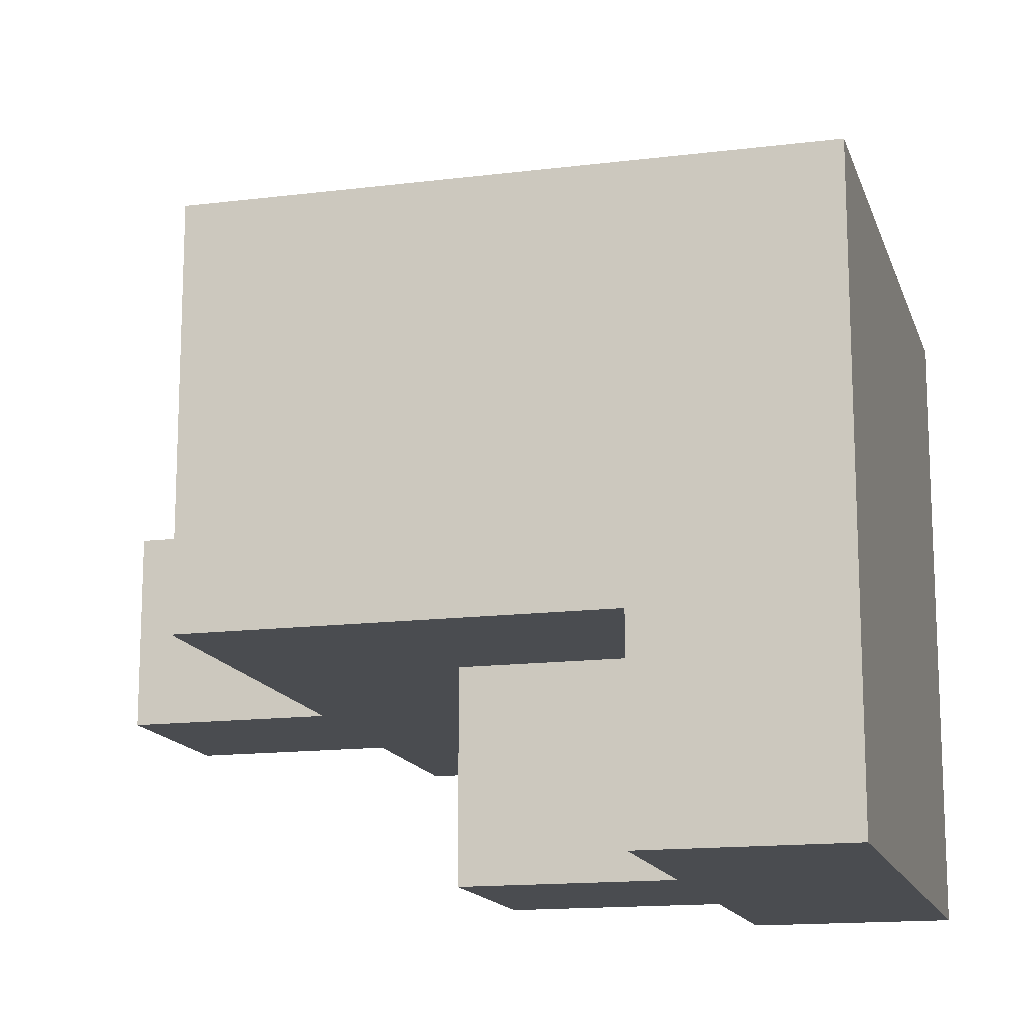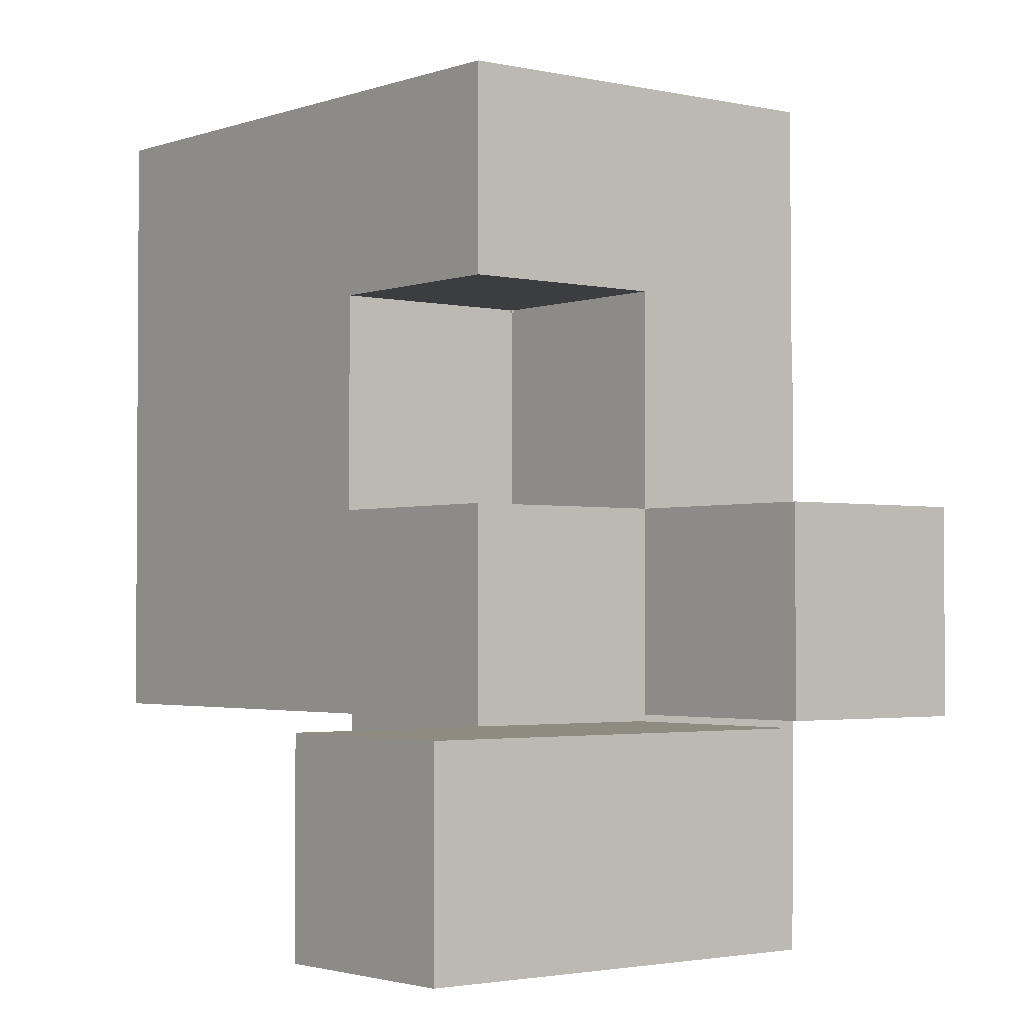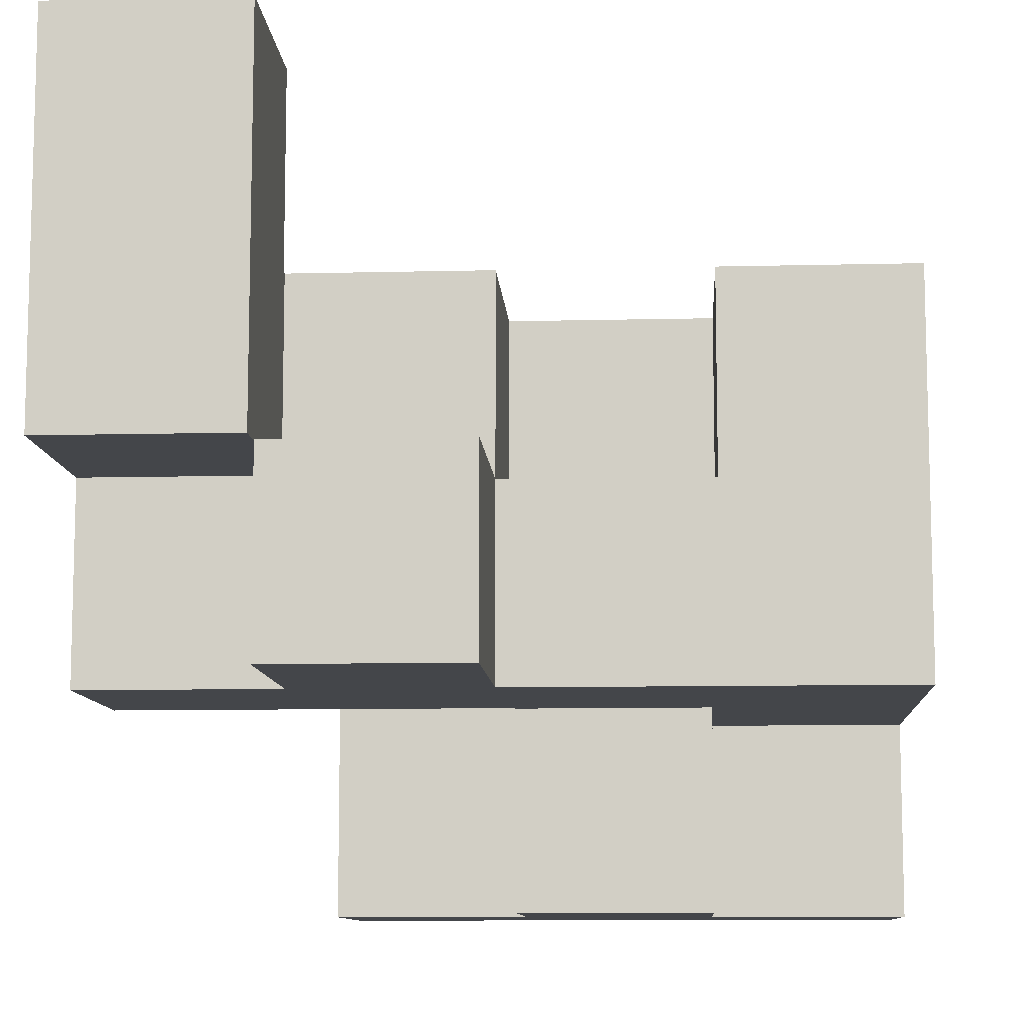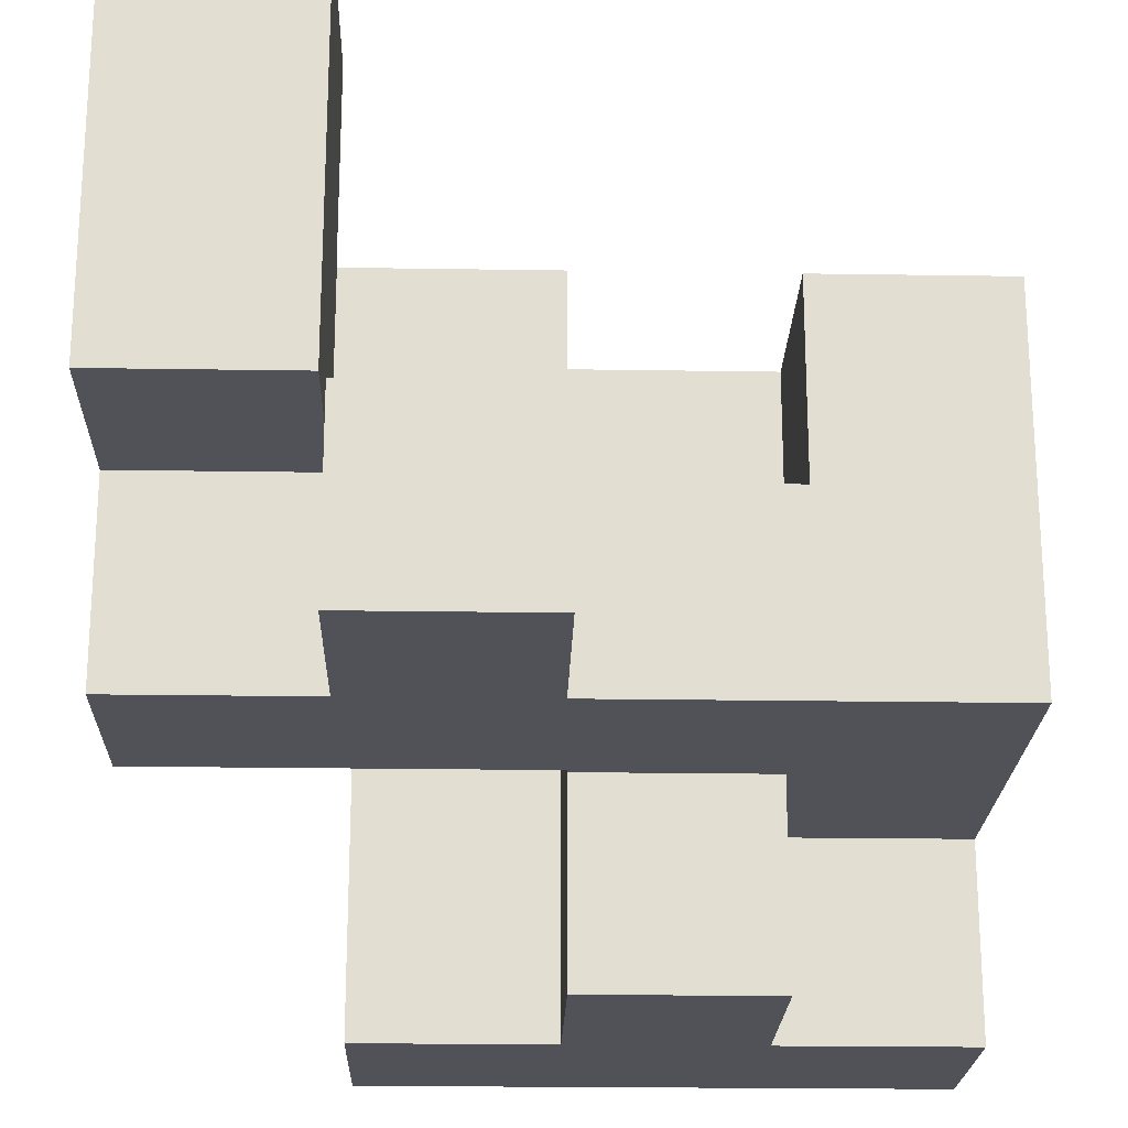
<metadata>
{"format":"obj","ext":"obj","renderer":"f3d","projection":"perspective","resolution":1024,"background":"white","views":[{"elev":-14.8,"azim":15.1,"up":"+Y"},{"elev":-2.3,"azim":-128.7,"up":"+Z"},{"elev":-9.8,"azim":-86.4,"up":"+Y"},{"elev":-21.6,"azim":-91.6,"up":"+Y"}]}
</metadata>
<code>
v -0.4925 -0.4925 -0.9925
v -0.4925 -0.4925 -0.5075
v -0.4925 -0.0075 -0.5075
v -0.4925 -0.0075 -0.9925
v -0.4925 0 -0.5075
v -0.4925 0 -0.9925
v -0.4925 -0.4925 -0.5
v -0.4925 -0.0075 -0.5
v -0.4925 0 -0.5
v -0.0075 -0.4925 -0.9925
v -0.0075 -0.0075 -0.9925
v -0.0075 -0.0075 -0.5075
v -0.0075 -0.4925 -0.5075
v -0.0075 0 -0.9925
v -0.0075 0 -0.5075
v -0.0075 -0.0075 -0.5
v -0.0075 -0.4925 -0.5
v -0.0075 0 -0.5
v -0.9925 0.0075 -0.9925
v -0.9925 0.0075 -0.5075
v -0.9925 0.4925 -0.5075
v -0.9925 0.4925 -0.9925
v -0.9925 0.5 -0.5075
v -0.9925 0.5 -0.9925
v -0.5075 0.4925 -0.9925
v -0.5075 0.5 -0.9925
v -0.5075 0.5 -0.5075
v -0.5075 0.4925 -0.5075
v -0.5075 0.0075 -0.9925
v -0.5075 0.0075 -0.5075
v -0.5 0.0075 -0.9925
v -0.5 0.0075 -0.5075
v -0.5 0.4925 -0.5075
v -0.5 0.4925 -0.9925
v -0.4925 0.0075 -0.5075
v -0.4925 0.0075 -0.9925
v -0.4925 0.0075 -0.5
v -0.4925 0.4925 -0.5
v -0.4925 0.4925 -0.5075
v -0.0075 0.0075 -0.9925
v -0.0075 0.0075 -0.5075
v -0.0075 0.4925 -0.9925
v -0.0075 0.4925 -0.5075
v -0.0075 0.0075 -0.5
v -0.0075 0.4925 -0.5
v -0.4925 0.4925 -0.9925
v -0.9925 0.5075 -0.5075
v -0.9925 0.5075 -0.9925
v -0.9925 0.9925 -0.5075
v -0.9925 0.9925 -0.9925
v -0.5075 0.5075 -0.9925
v -0.5075 0.5075 -0.5075
v -0.5075 0.9925 -0.9925
v -0.5075 0.9925 -0.5075
v 0.5075 -0.9925 -0.4925
v 0.5075 -0.9925 -0.0075
v 0.5075 -0.5075 -0.0075
v 0.5075 -0.5075 -0.4925
v 0.5075 -0.5 -0.0075
v 0.5075 -0.5 -0.4925
v 0.5075 -0.9925 0
v 0.5075 -0.5075 0
v 0.5075 -0.5 0
v 0.9925 -0.9925 -0.4925
v 0.9925 -0.5075 -0.4925
v 0.9925 -0.5075 -0.0075
v 0.9925 -0.9925 -0.0075
v 0.9925 -0.5 -0.4925
v 0.9925 -0.5 -0.0075
v 0.9925 -0.5075 0
v 0.9925 -0.9925 0
v 0.9925 -0.5 0
v -0.9925 -0.4925 -0.4925
v -0.9925 -0.4925 -0.0075
v -0.9925 -0.0075 -0.0075
v -0.9925 -0.0075 -0.4925
v -0.5075 -0.4925 -0.4925
v -0.5075 -0.4925 -0.0075
v -0.5 -0.4925 -0.4925
v -0.5 -0.4925 -0.0075
v -0.5075 -0.0075 -0.0075
v -0.5075 -0.0075 -0.4925
v -0.5 -0.0075 -0.0075
v -0.5 -0.0075 -0.4925
v -0.4925 -0.4925 -0.4925
v -0.4925 -0.0075 -0.4925
v -0.4925 0 -0.4925
v -0.4925 -0.0075 -0.0075
v -0.4925 0 -0.0075
v -0.4925 -0.4925 -0.0075
v -0.4925 -0.4925 0
v -0.4925 -0.0075 0
v -0.0075 -0.0075 -0.4925
v -0.0075 -0.4925 -0.4925
v -0.0075 0 -0.4925
v -0.0075 -0.0075 -0.0075
v -0.0075 -0.4925 -0.0075
v -0.0075 0 -0.0075
v -0.0075 -0.0075 0
v -0.0075 -0.4925 0
v 0.5075 -0.4925 -0.0075
v 0.5075 -0.4925 -0.4925
v 0.5075 -0.0075 -0.0075
v 0.5075 -0.0075 -0.4925
v 0.5075 0 -0.0075
v 0.5075 0 -0.4925
v 0.5075 -0.4925 0
v 0.5075 -0.0075 0
v 0.5075 0 0
v 0.9925 -0.4925 -0.4925
v 0.9925 -0.4925 -0.0075
v 0.9925 -0.0075 -0.4925
v 0.9925 -0.0075 -0.0075
v 0.9925 0 -0.4925
v 0.9925 0 -0.0075
v 0.9925 -0.4925 0
v 0.9925 -0.0075 0
v 0.9925 0 0
v -0.4925 0.0075 -0.4925
v -0.4925 0.4925 -0.4925
v -0.4925 0.0075 -0.0075
v -0.4925 0.4925 -0.0075
v -0.0075 0.0075 -0.4925
v -0.0075 0.4925 -0.4925
v -0.0075 0.0075 -0.0075
v 0 0.0075 -0.4925
v 0 0.0075 -0.0075
v -0.0075 0.4925 -0.0075
v 0 0.4925 -0.0075
v 0 0.4925 -0.4925
v 0.0075 0.0075 -0.0075
v 0.0075 0.0075 0
v 0.0075 0.4925 0
v 0.0075 0.4925 -0.0075
v 0.0075 0.0075 -0.4925
v 0.4925 0.0075 -0.4925
v 0.4925 0.0075 -0.0075
v 0.4925 0.0075 0
v 0.5 0.0075 -0.4925
v 0.5 0.0075 -0.0075
v 0.5 0.0075 0
v 0.0075 0.4925 -0.4925
v 0.4925 0.4925 -0.0075
v 0.4925 0.4925 -0.4925
v 0.4925 0.4925 0
v 0.5 0.4925 -0.0075
v 0.5 0.4925 -0.4925
v 0.5 0.4925 0
v 0.5075 0.0075 -0.0075
v 0.5075 0.0075 -0.4925
v 0.5075 0.0075 0
v 0.9925 0.0075 -0.4925
v 0.9925 0.0075 -0.0075
v 0.9925 0.4925 -0.4925
v 0.9925 0.4925 -0.0075
v 0.9925 0.0075 0
v 0.9925 0.4925 0
v 0.5075 0.4925 -0.0075
v 0.5075 0.4925 -0.4925
v 0.5075 0.4925 0
v 0.0075 -0.9925 0.0075
v 0.0075 -0.9925 0.4925
v 0.0075 -0.5075 0.4925
v 0.0075 -0.5075 0.0075
v 0.0075 -0.5 0.4925
v 0.0075 -0.5 0.0075
v 0.4925 -0.9925 0.0075
v 0.4925 -0.9925 0.4925
v 0.5 -0.9925 0.0075
v 0.5 -0.9925 0.4925
v 0.4925 -0.5075 0.0075
v 0.5 -0.5075 0.0075
v 0.4925 -0.5 0.0075
v 0.5 -0.5 0.0075
v 0.4925 -0.5075 0.4925
v 0.5 -0.5075 0.4925
v 0.4925 -0.5 0.4925
v 0.5 -0.5 0.4925
v 0.5075 -0.9925 0.0075
v 0.5075 -0.5075 0.0075
v 0.5075 -0.5 0.0075
v 0.5075 -0.9925 0.4925
v 0.5075 -0.9925 0.5
v 0.5075 -0.5075 0.5
v 0.5075 -0.5075 0.4925
v 0.5075 -0.5 0.5
v 0.5075 -0.5 0.4925
v 0.9925 -0.5075 0.0075
v 0.9925 -0.9925 0.0075
v 0.9925 -0.5 0.0075
v 0.9925 -0.5075 0.4925
v 0.9925 -0.9925 0.4925
v 0.9925 -0.5 0.4925
v 0.9925 -0.5075 0.5
v 0.9925 -0.9925 0.5
v 0.9925 -0.5 0.5
v -0.4925 -0.4925 0.0075
v -0.4925 -0.0075 0.0075
v -0.4925 -0.4925 0.4925
v -0.4925 -0.0075 0.4925
v -0.4925 -0.4925 0.5
v -0.4925 -0.0075 0.5
v -0.0075 -0.0075 0.0075
v -0.0075 -0.4925 0.0075
v -0.0075 -0.4925 0.4925
v -0.0075 -0.4925 0.5
v 0 -0.4925 0.0075
v 0 -0.4925 0.4925
v 0 -0.4925 0.5
v -0.0075 -0.0075 0.4925
v -0.0075 -0.0075 0.5
v 0 -0.0075 0.4925
v 0 -0.0075 0.0075
v 0 -0.0075 0.5
v 0.0075 -0.4925 0.4925
v 0.0075 -0.4925 0.0075
v 0.0075 -0.0075 0.0075
v 0.0075 -0.0075 0.4925
v 0.0075 0 0.4925
v 0.0075 0 0.0075
v 0.0075 -0.0075 0.5
v 0.0075 0 0.5
v 0.0075 -0.4925 0.5
v 0.4925 -0.4925 0.4925
v 0.4925 -0.4925 0.5
v 0.5 -0.4925 0.4925
v 0.5 -0.4925 0.5
v 0.4925 -0.4925 0.0075
v 0.5 -0.4925 0.0075
v 0.4925 -0.0075 0.0075
v 0.5 -0.0075 0.0075
v 0.4925 0 0.0075
v 0.5 0 0.0075
v 0.5075 -0.4925 0.0075
v 0.5075 -0.0075 0.0075
v 0.5075 0 0.0075
v 0.5 -0.5 0.5
v 0.9925 -0.4925 0.0075
v 0.9925 -0.0075 0.0075
v 0.9925 0 0.0075
v 0.9925 -0.4925 0.4925
v 0.9925 -0.0075 0.4925
v 0.9925 0 0.4925
v 0.9925 -0.4925 0.5
v 0.9925 -0.0075 0.5
v 0.9925 0 0.5
v 0.5075 -0.4925 0.5
v 0.0075 0.0075 0.0075
v 0.0075 0.4925 0.0075
v 0.0075 0.0075 0.4925
v 0.0075 0.4925 0.4925
v 0.0075 0.0075 0.5
v 0.0075 0.4925 0.5
v 0.4925 0.0075 0.0075
v 0.5 0.0075 0.0075
v 0.4925 0.4925 0.0075
v 0.4925 0.4925 0.4925
v 0.4925 0.4925 0.5
v 0.5 0.4925 0.0075
v 0.5 0.4925 0.4925
v 0.5 0.4925 0.5
v 0.5 0 0
v 0.9925 0.0075 0.0075
v 0.9925 0.4925 0.0075
v 0.9925 0.0075 0.4925
v 0.9925 0.4925 0.4925
v 0.9925 0.0075 0.5
v 0.9925 0.4925 0.5
v 0.5075 0.4925 0.0075
v 0.5075 0.4925 0.4925
v 0.5075 0.4925 0.5
v 0.5075 -0.9925 0.5075
v 0.5075 -0.5075 0.5075
v 0.5075 -0.5 0.5075
v 0.5075 -0.9925 0.9925
v 0.5075 -0.5075 0.9925
v 0.5075 -0.5 0.9925
v 0.9925 -0.5075 0.5075
v 0.9925 -0.9925 0.5075
v 0.9925 -0.5 0.5075
v 0.9925 -0.5075 0.9925
v 0.9925 -0.9925 0.9925
v 0.9925 -0.5 0.9925
v -0.4925 -0.4925 0.5075
v -0.4925 -0.0075 0.5075
v -0.4925 -0.4925 0.9925
v -0.4925 -0.0075 0.9925
v -0.4925 0 0.9925
v -0.4925 0 0.5075
v -0.0075 -0.4925 0.5075
v -0.0075 -0.4925 0.9925
v 0 -0.4925 0.5075
v 0 -0.4925 0.9925
v -0.0075 -0.0075 0.5075
v 0 -0.0075 0.5075
v -0.0075 0 0.5075
v 0 0 0.5075
v -0.0075 -0.0075 0.9925
v 0 -0.0075 0.9925
v -0.0075 0 0.9925
v 0 0 0.9925
v 0 0 0.5
v 0.0075 -0.4925 0.5075
v 0.0075 -0.4925 0.9925
v 0.4925 -0.4925 0.5075
v 0.4925 -0.4925 0.9925
v 0.5 -0.4925 0.5075
v 0.5 -0.4925 0.9925
v 0.0075 0 0.5075
v 0.0075 -0.0075 0.9925
v 0.4925 -0.0075 0.9925
v 0.5 -0.0075 0.9925
v 0.0075 0 0.9925
v 0.4925 0 0.9925
v 0.5 0 0.9925
v 0.5075 -0.4925 0.5075
v 0.5075 -0.4925 0.9925
v 0.9925 -0.4925 0.5075
v 0.9925 -0.0075 0.5075
v 0.9925 0 0.5075
v 0.9925 -0.4925 0.9925
v 0.9925 -0.0075 0.9925
v 0.9925 0 0.9925
v 0.5075 -0.0075 0.9925
v 0.5075 0 0.9925
v -0.4925 0.0075 0.9925
v -0.4925 0.0075 0.5075
v -0.4925 0.4925 0.9925
v -0.4925 0.4925 0.5075
v -0.0075 0.4925 0.9925
v -0.0075 0.4925 0.5075
v 0 0.4925 0.9925
v 0 0.4925 0.5075
v -0.0075 0.0075 0.5075
v 0 0.0075 0.5075
v -0.0075 0.0075 0.9925
v 0 0.0075 0.9925
v 0.0075 0.0075 0.5075
v 0.0075 0.4925 0.5075
v 0.0075 0.4925 0.9925
v 0.4925 0.4925 0.5075
v 0.4925 0.4925 0.9925
v 0.5 0.4925 0.5075
v 0.5 0.4925 0.9925
v 0.0075 0.0075 0.9925
v 0.4925 0.0075 0.9925
v 0.5 0.0075 0.9925
v 0.9925 0.0075 0.5075
v 0.9925 0.4925 0.5075
v 0.9925 0.0075 0.9925
v 0.9925 0.4925 0.9925
v 0.5075 0.4925 0.5075
v 0.5075 0.4925 0.9925
v 0.5075 0.0075 0.9925
f 1 2 3 4
f 4 3 5 6
f 2 7 8 3
f 3 8 9 5
f 10 11 12 13
f 11 14 15 12
f 13 12 16 17
f 12 15 18 16
f 1 10 13 2
f 2 13 17 7
f 1 4 11 10
f 4 6 14 11
f 19 20 21 22
f 22 21 23 24
f 25 26 27 28
f 19 29 30 20
f 29 31 32 30
f 25 28 33 34
f 19 22 25 29
f 29 25 34 31
f 22 24 26 25
f 20 30 28 21
f 30 32 33 28
f 21 28 27 23
f 6 5 35 36
f 5 9 37 35
f 35 37 38 39
f 14 40 41 15
f 40 42 43 41
f 15 41 44 18
f 41 43 45 44
f 31 36 35 32
f 34 33 39 46
f 46 39 43 42
f 39 38 45 43
f 6 36 40 14
f 31 34 46 36
f 36 46 42 40
f 32 35 39 33
f 24 23 47 48
f 48 47 49 50
f 26 51 52 27
f 51 53 54 52
f 50 49 54 53
f 24 48 51 26
f 48 50 53 51
f 23 27 52 47
f 47 52 54 49
f 55 56 57 58
f 58 57 59 60
f 56 61 62 57
f 57 62 63 59
f 64 65 66 67
f 65 68 69 66
f 67 66 70 71
f 66 69 72 70
f 55 64 67 56
f 56 67 71 61
f 55 58 65 64
f 58 60 68 65
f 73 74 75 76
f 73 77 78 74
f 77 79 80 78
f 76 75 81 82
f 82 81 83 84
f 73 76 82 77
f 77 82 84 79
f 74 78 81 75
f 78 80 83 81
f 7 85 86 8
f 8 86 87 9
f 86 88 89 87
f 90 91 92 88
f 17 16 93 94
f 16 18 95 93
f 94 93 96 97
f 93 95 98 96
f 97 96 99 100
f 79 85 90 80
f 7 17 94 85
f 85 94 97 90
f 90 97 100 91
f 84 83 88 86
f 88 92 99 96
f 79 84 86 85
f 80 90 88 83
f 88 96 98 89
f 60 59 101 102
f 102 101 103 104
f 104 103 105 106
f 59 63 107 101
f 101 107 108 103
f 103 108 109 105
f 68 110 111 69
f 110 112 113 111
f 112 114 115 113
f 69 111 116 72
f 111 113 117 116
f 113 115 118 117
f 60 102 110 68
f 102 104 112 110
f 104 106 114 112
f 9 87 119 37
f 37 119 120 38
f 87 89 121 119
f 119 121 122 120
f 18 44 123 95
f 44 45 124 123
f 95 123 125 98
f 123 126 127 125
f 38 120 124 45
f 120 122 128 124
f 124 128 129 130
f 123 124 130 126
f 89 98 125 121
f 121 125 128 122
f 125 127 129 128
f 131 132 133 134
f 126 135 131 127
f 135 136 137 131
f 131 137 138 132
f 136 139 140 137
f 137 140 141 138
f 130 129 134 142
f 142 134 143 144
f 134 133 145 143
f 144 143 146 147
f 143 145 148 146
f 126 130 142 135
f 135 142 144 136
f 136 144 147 139
f 127 131 134 129
f 106 105 149 150
f 105 109 151 149
f 114 152 153 115
f 152 154 155 153
f 115 153 156 118
f 153 155 157 156
f 139 150 149 140
f 140 149 151 141
f 147 146 158 159
f 146 148 160 158
f 159 158 155 154
f 158 160 157 155
f 106 150 152 114
f 139 147 159 150
f 150 159 154 152
f 161 162 163 164
f 164 163 165 166
f 161 167 168 162
f 167 169 170 168
f 161 164 171 167
f 167 171 172 169
f 164 166 173 171
f 171 173 174 172
f 162 168 175 163
f 168 170 176 175
f 163 175 177 165
f 175 176 178 177
f 61 179 180 62
f 62 180 181 63
f 182 183 184 185
f 185 184 186 187
f 71 70 188 189
f 70 72 190 188
f 189 188 191 192
f 188 190 193 191
f 192 191 194 195
f 191 193 196 194
f 169 179 182 170
f 61 71 189 179
f 179 189 192 182
f 182 192 195 183
f 169 172 180 179
f 172 174 181 180
f 170 182 185 176
f 176 185 187 178
f 91 197 198 92
f 197 199 200 198
f 199 201 202 200
f 100 99 203 204
f 91 100 204 197
f 197 204 205 199
f 199 205 206 201
f 204 207 208 205
f 205 208 209 206
f 92 198 203 99
f 198 200 210 203
f 200 202 211 210
f 203 210 212 213
f 210 211 214 212
f 204 203 213 207
f 166 165 215 216
f 217 218 219 220
f 218 221 222 219
f 207 216 215 208
f 208 215 223 209
f 215 224 225 223
f 224 226 227 225
f 213 212 218 217
f 212 214 221 218
f 166 216 228 173
f 173 228 229 174
f 207 213 217 216
f 216 217 230 228
f 228 230 231 229
f 217 220 232 230
f 230 232 233 231
f 165 177 224 215
f 177 178 226 224
f 63 181 234 107
f 107 234 235 108
f 108 235 236 109
f 178 237 227 226
f 72 116 238 190
f 116 117 239 238
f 117 118 240 239
f 190 238 241 193
f 238 239 242 241
f 239 240 243 242
f 193 241 244 196
f 241 242 245 244
f 242 243 246 245
f 178 187 186 237
f 174 229 234 181
f 229 231 235 234
f 231 233 236 235
f 237 186 247 227
f 132 248 249 133
f 220 219 250 248
f 248 250 251 249
f 219 222 252 250
f 250 252 253 251
f 132 138 254 248
f 138 141 255 254
f 133 249 256 145
f 249 251 257 256
f 251 253 258 257
f 145 256 259 148
f 256 257 260 259
f 257 258 261 260
f 220 248 254 232
f 232 254 255 233
f 262 233 255 141
f 118 156 263 240
f 156 157 264 263
f 240 263 265 243
f 263 264 266 265
f 243 265 267 246
f 265 266 268 267
f 262 109 236 233
f 148 259 269 160
f 259 260 270 269
f 260 261 271 270
f 160 269 264 157
f 269 270 266 264
f 270 271 268 266
f 262 141 151 109
f 183 272 273 184
f 184 273 274 186
f 272 275 276 273
f 273 276 277 274
f 195 194 278 279
f 194 196 280 278
f 279 278 281 282
f 278 280 283 281
f 183 195 279 272
f 272 279 282 275
f 275 282 281 276
f 276 281 283 277
f 201 284 285 202
f 284 286 287 285
f 285 287 288 289
f 201 206 290 284
f 284 290 291 286
f 206 209 292 290
f 290 292 293 291
f 202 285 294 211
f 211 294 295 214
f 285 289 296 294
f 294 296 297 295
f 286 291 298 287
f 291 293 299 298
f 287 298 300 288
f 298 299 301 300
f 214 295 297 302
f 209 223 303 292
f 292 303 304 293
f 223 225 305 303
f 303 305 306 304
f 225 227 307 305
f 305 307 308 306
f 302 297 309 222
f 214 302 222 221
f 293 304 310 299
f 304 306 311 310
f 306 308 312 311
f 299 310 313 301
f 310 311 314 313
f 311 312 315 314
f 186 274 316 247
f 274 277 317 316
f 196 244 318 280
f 244 245 319 318
f 245 246 320 319
f 280 318 321 283
f 318 319 322 321
f 319 320 323 322
f 227 247 316 307
f 307 316 317 308
f 277 283 321 317
f 308 317 324 312
f 317 321 322 324
f 312 324 325 315
f 324 322 323 325
f 289 288 326 327
f 327 326 328 329
f 329 328 330 331
f 331 330 332 333
f 289 327 334 296
f 296 334 335 297
f 327 329 331 334
f 334 331 333 335
f 288 300 336 326
f 300 301 337 336
f 326 336 330 328
f 336 337 332 330
f 222 309 338 252
f 252 338 339 253
f 333 332 340 339
f 253 339 341 258
f 339 340 342 341
f 258 341 343 261
f 341 342 344 343
f 297 335 338 309
f 335 333 339 338
f 301 313 345 337
f 313 314 346 345
f 314 315 347 346
f 337 345 340 332
f 345 346 342 340
f 346 347 344 342
f 246 267 348 320
f 267 268 349 348
f 320 348 350 323
f 348 349 351 350
f 261 343 352 271
f 343 344 353 352
f 271 352 349 268
f 352 353 351 349
f 315 325 354 347
f 325 323 350 354
f 347 354 353 344
f 354 350 351 353

</code>
